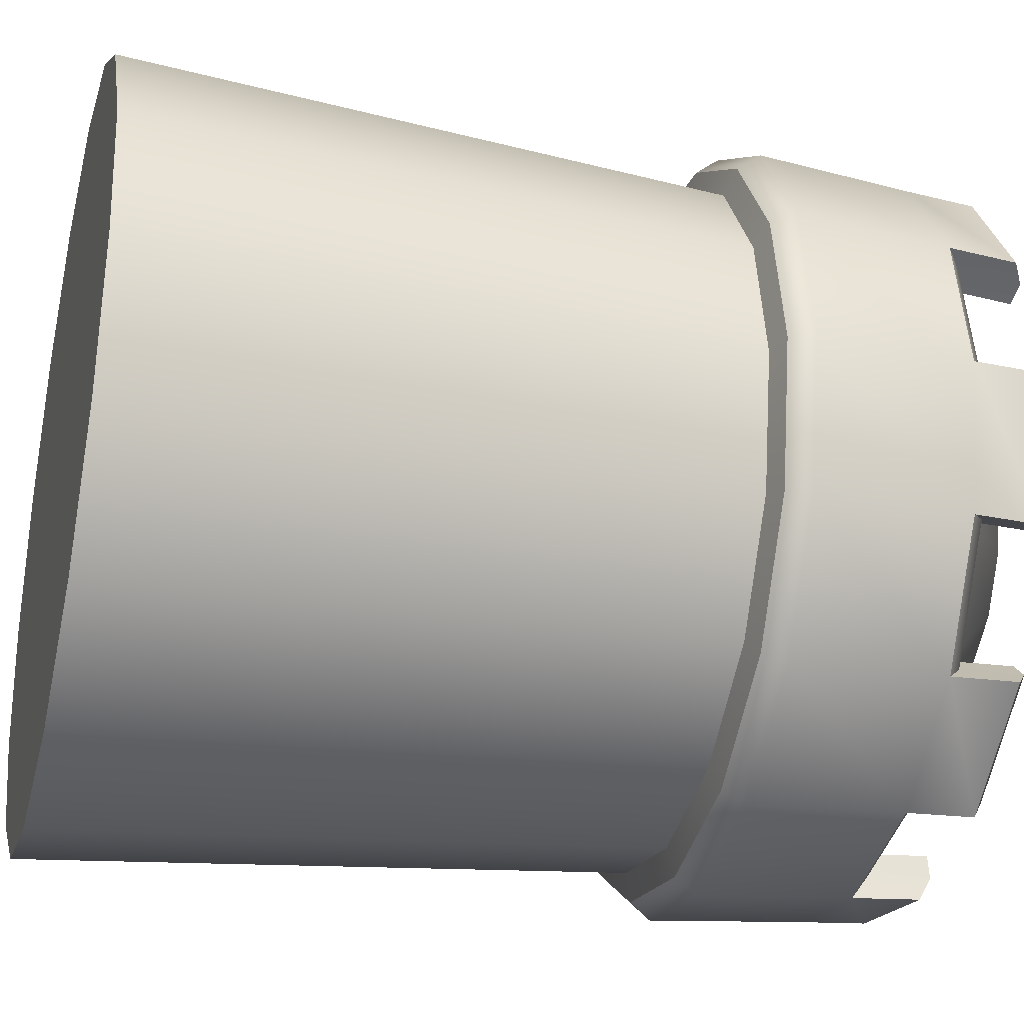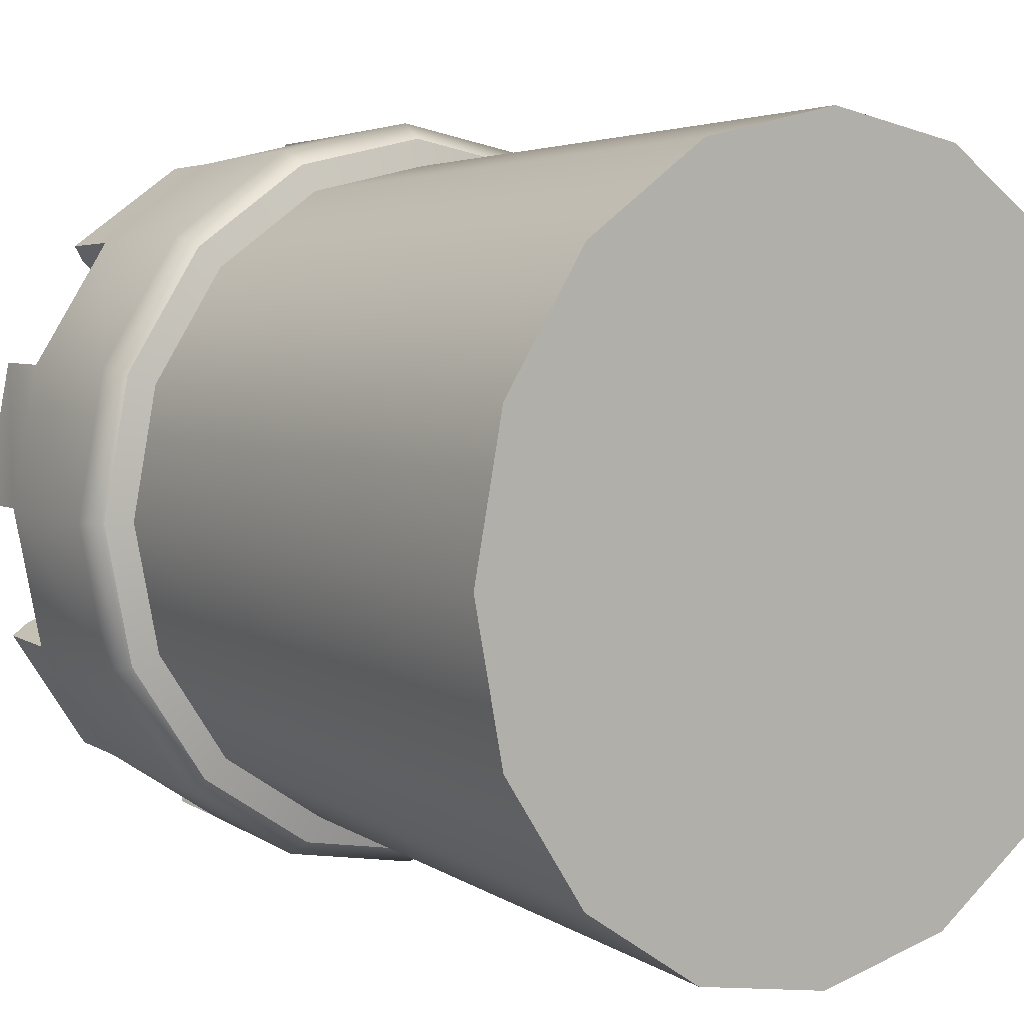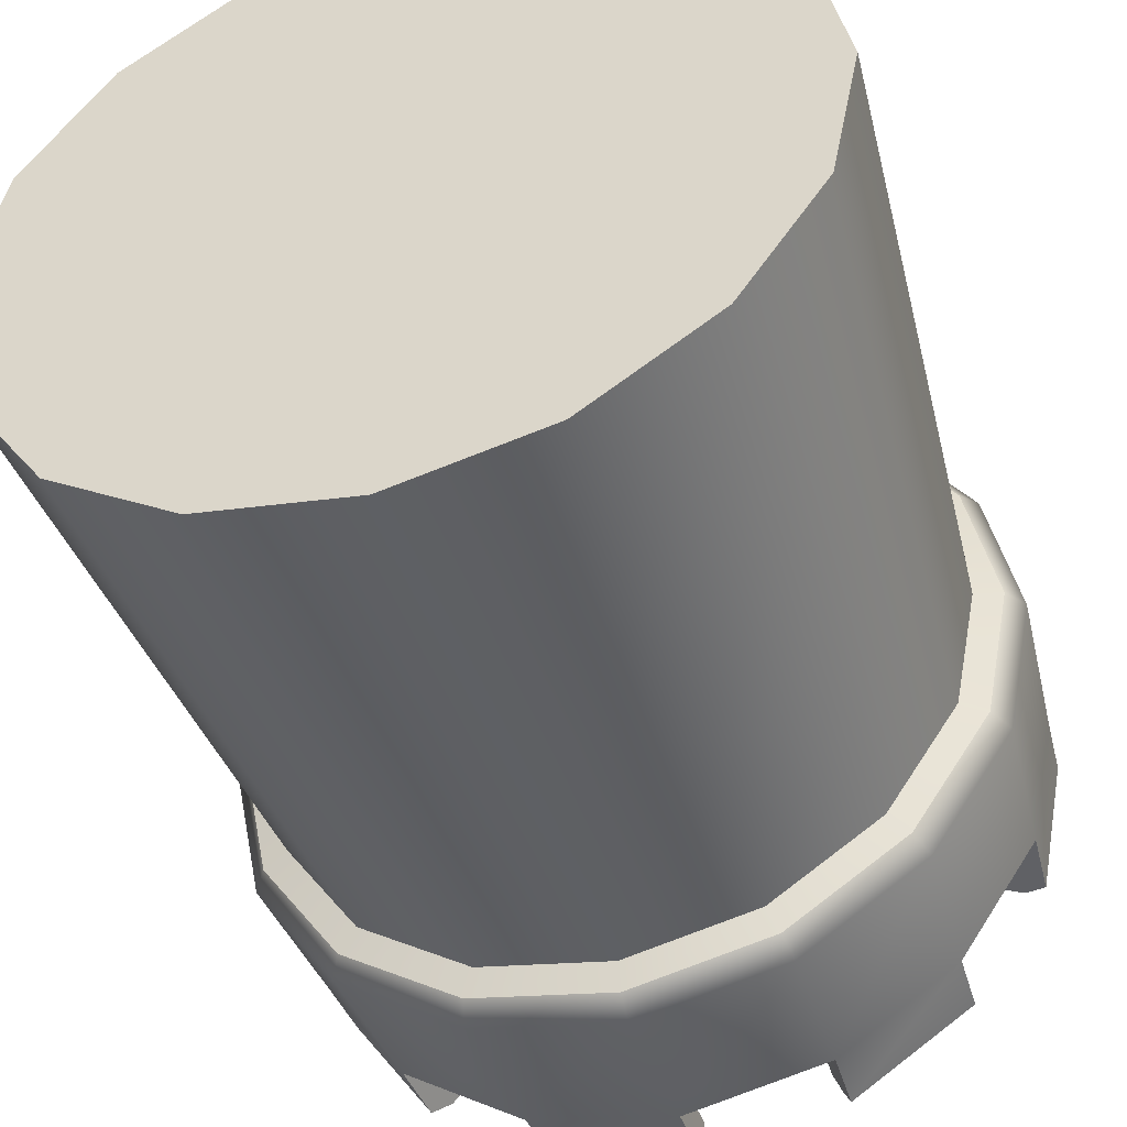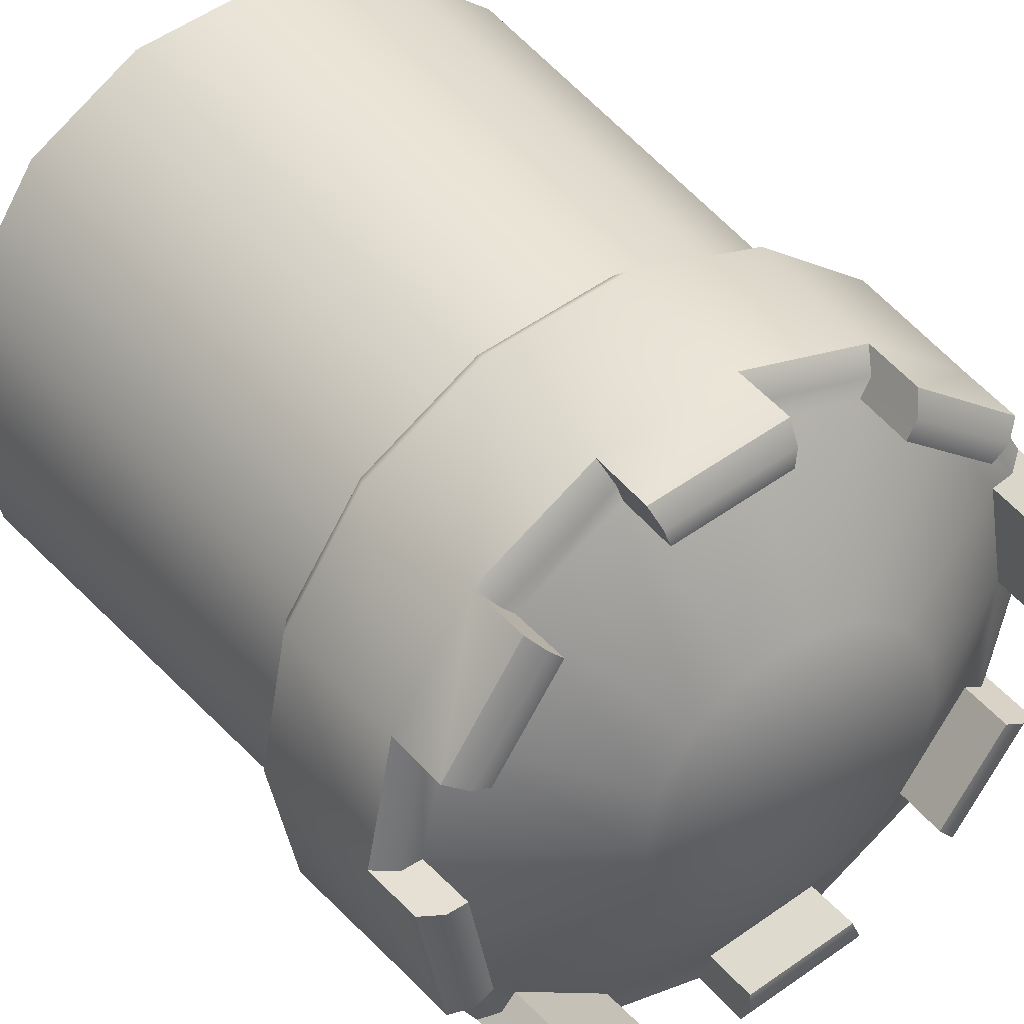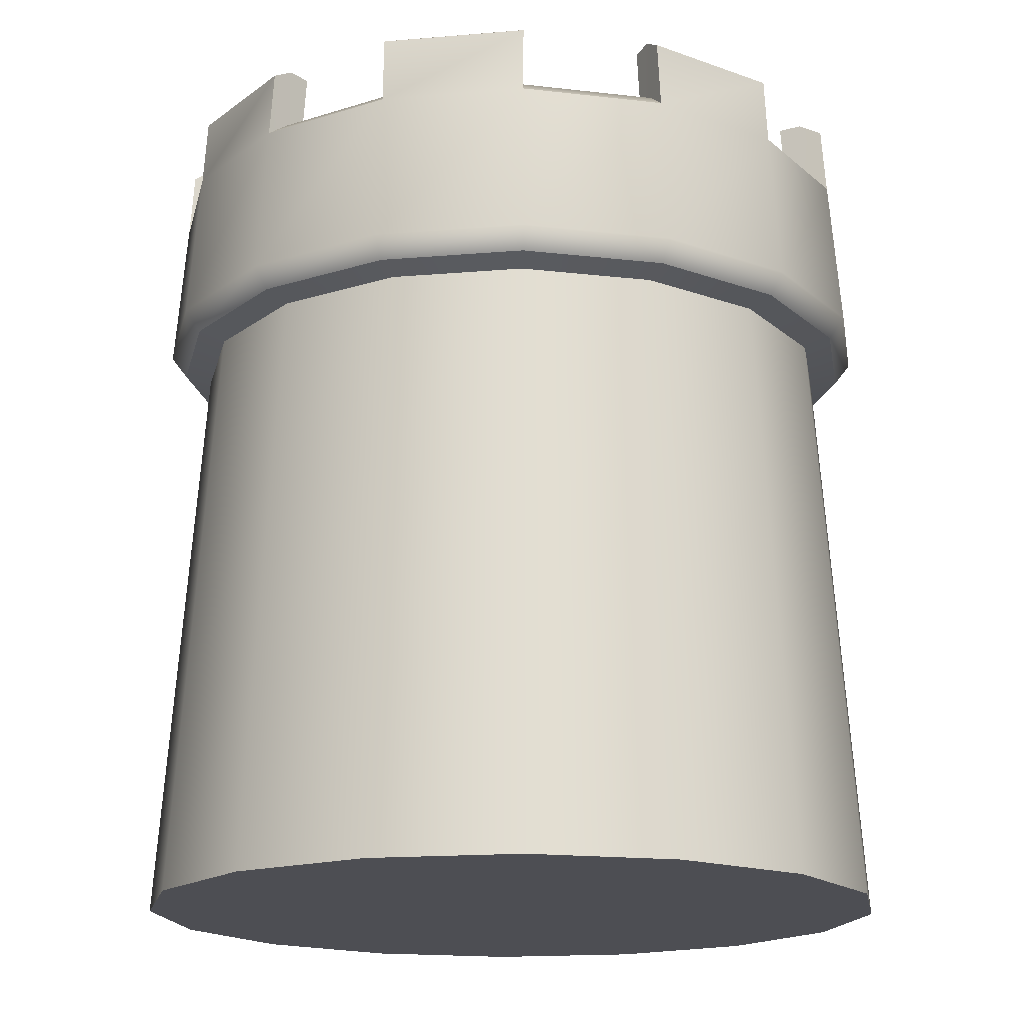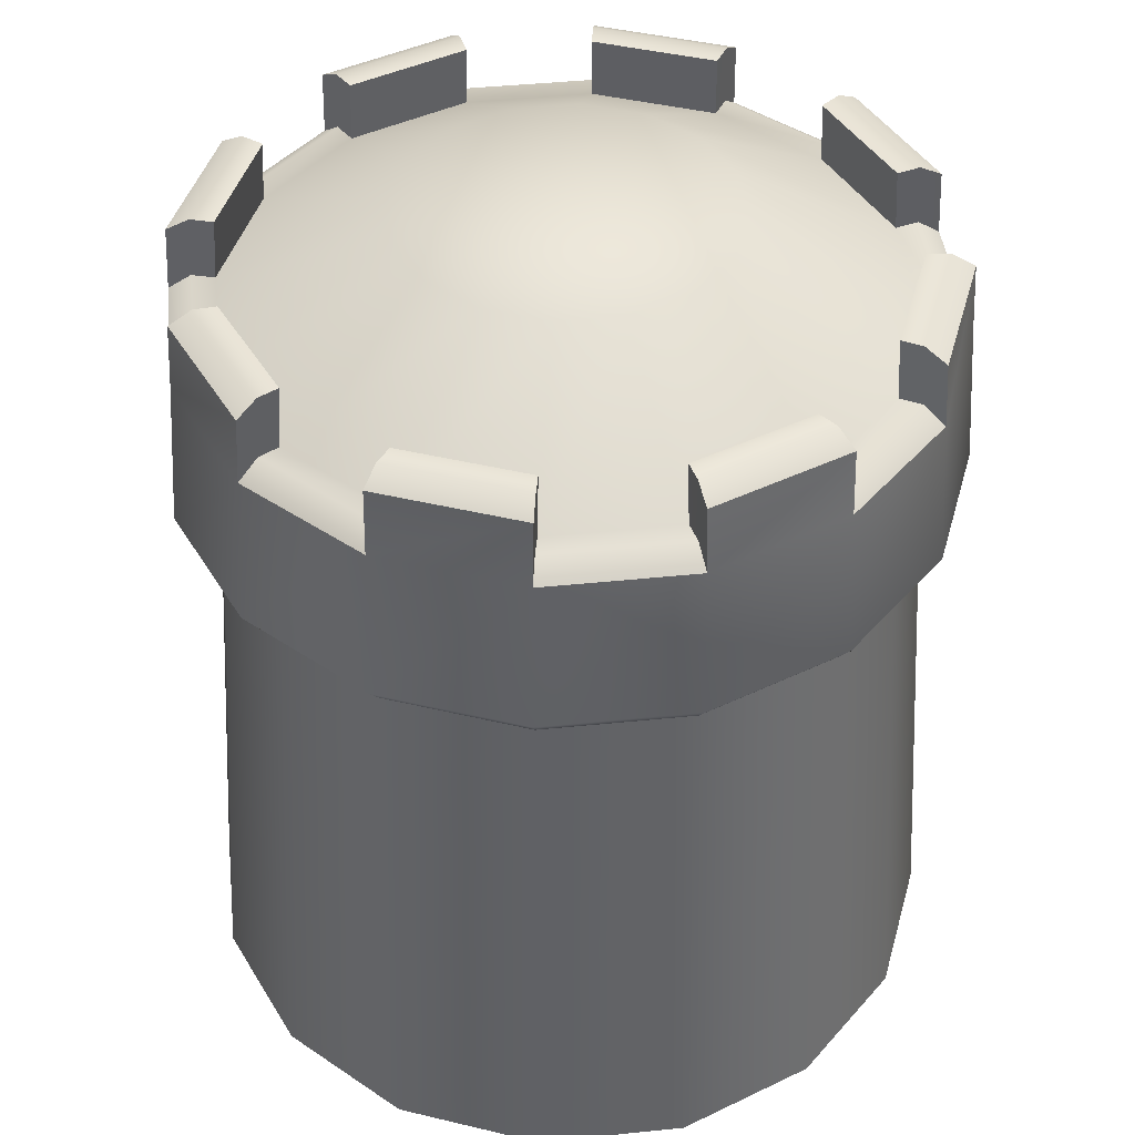
<metadata>
{"format":"obj","ext":"obj","renderer":"f3d","projection":"perspective","resolution":1024,"background":"white","views":[{"elev":-29.3,"azim":75.5,"up":"+Z"},{"elev":6.1,"azim":-37.8,"up":"+Z"},{"elev":-47.0,"azim":17.9,"up":"+Z"},{"elev":39.0,"azim":146.0,"up":"+Z"},{"elev":-17.3,"azim":-24.2,"up":"+Y"},{"elev":43.8,"azim":71.9,"up":"+Y"}]}
</metadata>
<code>
g default
v 100.6 18.04 27.06
v 100.2 18.04 26.47
v 99.62 18.04 26.07
v 98.92 18.04 25.93
v 98.22 18.04 26.07
v 97.63 18.04 26.47
v 97.23 18.04 27.06
v 97.09 18.04 27.76
v 97.23 18.04 28.46
v 97.63 18.04 29.06
v 98.22 18.04 29.45
v 98.92 18.04 29.59
v 99.62 18.04 29.45
v 100.2 18.04 29.06
v 100.6 18.04 28.46
v 100.8 18.04 27.76
v 102.3 18.04 26.36
v 101.5 18.04 25.17
v 100.3 18.04 24.38
v 98.92 18.04 24.1
v 97.52 18.04 24.38
v 96.34 18.04 25.17
v 95.54 18.04 26.36
v 95.26 18.04 27.76
v 95.54 18.04 29.16
v 96.34 18.04 30.35
v 97.52 18.04 31.14
v 98.92 18.04 31.42
v 100.3 18.04 31.14
v 101.5 18.04 30.35
v 102.3 18.04 29.16
v 102.6 18.04 27.76
v 101.8 25.61 26.57
v 101.1 25.61 25.56
v 100.1 25.61 24.88
v 98.92 25.61 24.64
v 97.73 25.61 24.88
v 96.72 25.61 25.56
v 96.04 25.61 26.57
v 95.81 25.61 27.76
v 96.04 25.61 28.95
v 96.72 25.61 29.97
v 97.73 25.61 30.64
v 98.92 25.61 30.88
v 100.1 25.61 30.64
v 101.1 25.61 29.97
v 101.8 25.61 28.95
v 102 25.61 27.76
v 100.4 26.55 27.16
v 100 26.55 26.66
v 99.52 26.55 26.32
v 98.92 26.55 26.2
v 98.33 26.55 26.32
v 97.82 26.55 26.66
v 97.48 26.55 27.16
v 97.37 26.55 27.76
v 97.48 26.55 28.36
v 97.82 26.55 28.86
v 98.33 26.55 29.2
v 98.92 26.55 29.32
v 99.52 26.55 29.2
v 100 26.55 28.86
v 100.4 26.55 28.36
v 100.5 26.55 27.76
v 98.92 18.04 27.76
v 98.92 26.55 27.76
v 102.1 21.82 26.46
v 102.3 21.82 27.76
v 102.1 21.82 29.06
v 101.3 21.82 30.16
v 100.2 21.82 30.89
v 98.92 21.82 31.15
v 97.63 21.82 30.89
v 96.53 21.82 30.16
v 95.79 21.82 29.06
v 95.54 21.82 27.76
v 95.79 21.82 26.46
v 96.53 21.82 25.36
v 97.63 21.82 24.63
v 98.92 21.82 24.37
v 100.2 21.82 24.63
v 101.3 21.82 25.36
v 101.9 23.72 26.52
v 102.2 23.72 27.76
v 101.9 23.72 29.01
v 101.2 23.72 30.06
v 100.2 23.72 30.77
v 98.92 23.72 31.01
v 97.68 23.72 30.77
v 96.62 23.72 30.06
v 95.92 23.72 29.01
v 95.67 23.72 27.76
v 95.92 23.72 26.52
v 96.62 23.72 25.46
v 97.68 23.72 24.76
v 98.92 23.72 24.51
v 100.2 23.72 24.76
v 101.2 23.72 25.46
v 102.2 19.93 26.41
v 102.4 19.93 27.76
v 102.2 19.93 29.11
v 101.4 19.93 30.25
v 100.3 19.93 31.02
v 98.92 19.93 31.29
v 97.58 19.93 31.02
v 96.43 19.93 30.25
v 95.67 19.93 29.11
v 95.4 19.93 27.76
v 95.67 19.93 26.41
v 96.43 19.93 25.27
v 97.58 19.93 24.5
v 98.92 19.93 24.24
v 100.3 19.93 24.5
v 101.4 19.93 25.27
v 102.2 23.79 26.41
v 102.4 23.79 27.76
v 102.2 25.47 26.4
v 102.5 25.47 27.76
v 102.2 23.79 29.11
v 102.2 25.47 29.12
v 101.4 23.79 30.25
v 101.4 25.47 30.27
v 100.3 23.79 31.01
v 100.3 25.47 31.04
v 98.92 23.79 31.28
v 98.92 25.47 31.32
v 97.58 23.79 31.01
v 97.56 25.47 31.04
v 96.44 23.79 30.25
v 96.41 25.47 30.27
v 95.67 23.79 29.11
v 95.64 25.47 29.12
v 95.41 23.79 27.76
v 95.37 25.47 27.76
v 95.67 23.79 26.41
v 95.64 25.47 26.4
v 96.44 23.79 25.27
v 96.41 25.47 25.25
v 97.58 23.79 24.51
v 97.56 25.47 24.48
v 98.92 23.79 24.24
v 98.92 25.47 24.21
v 100.3 23.79 24.51
v 100.3 25.47 24.48
v 101.4 23.79 25.27
v 101.4 25.47 25.25
v 102 26.22 27.77
v 101.8 26.22 26.58
v 102.4 26.12 27.77
v 102.2 26.12 26.41
v 101.1 26.22 29.94
v 101.8 26.22 28.93
v 101.4 26.12 30.25
v 102.2 26.12 29.1
v 98.92 26.22 30.83
v 100.1 26.22 30.6
v 98.92 26.12 31.27
v 100.3 26.12 31
v 96.75 26.22 29.93
v 97.76 26.22 30.6
v 96.44 26.12 30.24
v 97.59 26.12 31.01
v 95.85 26.22 27.75
v 96.09 26.22 28.95
v 95.41 26.12 27.75
v 95.68 26.12 29.11
v 96.76 26.22 25.58
v 96.08 26.22 26.59
v 96.45 26.12 25.27
v 95.68 26.12 26.43
v 98.93 26.22 24.69
v 97.74 26.22 24.92
v 98.93 26.12 24.25
v 97.57 26.12 24.52
v 101.1 26.22 25.59
v 100.1 26.22 24.92
v 101.4 26.12 25.28
v 100.3 26.12 24.51
v 102.3 23.99 26.36
v 102.6 23.99 27.76
v 102.3 23.99 29.17
v 101.5 23.99 30.36
v 100.3 23.99 31.15
v 98.92 23.99 31.43
v 97.52 23.99 31.15
v 96.33 23.99 30.36
v 95.53 23.99 29.17
v 95.25 23.99 27.76
v 95.53 23.99 26.36
v 96.33 23.99 25.16
v 97.52 23.99 24.37
v 98.92 23.99 24.09
v 100.3 23.99 24.37
v 101.5 23.99 25.16
v 102 25.63 26.48
v 101.3 25.63 25.4
v 101.3 26.24 25.44
v 100.2 26.24 24.72
v 100.2 25.63 24.68
v 98.92 25.63 24.43
v 98.93 26.24 24.47
v 97.66 26.24 24.72
v 97.65 25.63 24.68
v 96.57 25.63 25.4
v 96.6 26.24 25.43
v 95.88 26.24 26.51
v 95.84 25.63 26.48
v 95.59 25.63 27.76
v 95.63 26.24 27.75
v 95.89 26.24 29.03
v 95.84 25.63 29.04
v 96.57 25.63 30.12
v 96.59 26.24 30.08
v 97.67 26.24 30.81
v 97.65 25.63 30.84
v 98.92 25.63 31.1
v 98.92 26.24 31.05
v 100.2 26.24 30.8
v 100.2 25.63 30.84
v 101.3 25.63 30.12
v 101.2 26.24 30.09
v 102 26.24 29.01
v 102 25.63 29.04
v 102.3 25.63 27.76
v 102.2 26.24 27.77
v 102 26.24 26.49
g sandCastle1_geo
f 1 2 18 17
f 2 3 19 18
f 3 4 20 19
f 4 5 21 20
f 5 6 22 21
f 6 7 23 22
f 7 8 24 23
f 8 9 25 24
f 9 10 26 25
f 10 11 27 26
f 11 12 28 27
f 12 13 29 28
f 13 14 30 29
f 14 15 31 30
f 15 16 32 31
f 16 1 17 32
f 17 18 114 99
f 18 19 113 114
f 19 20 112 113
f 20 21 111 112
f 21 22 110 111
f 22 23 109 110
f 23 24 108 109
f 24 25 107 108
f 25 26 106 107
f 26 27 105 106
f 27 28 104 105
f 28 29 103 104
f 29 30 102 103
f 30 31 101 102
f 31 32 100 101
f 32 17 99 100
f 33 34 50 49
f 34 35 51 50
f 35 36 52 51
f 36 37 53 52
f 37 38 54 53
f 38 39 55 54
f 39 40 56 55
f 40 41 57 56
f 41 42 58 57
f 42 43 59 58
f 43 44 60 59
f 44 45 61 60
f 45 46 62 61
f 46 47 63 62
f 47 48 64 63
f 48 33 49 64
f 2 1 65 3
f 4 3 65 5
f 6 5 65 7
f 8 7 65 9
f 10 9 65 11
f 12 11 65 13
f 14 13 65 15
f 16 15 65 1
f 66 49 50 51
f 66 51 52 53
f 66 53 54 55
f 66 55 56 57
f 66 57 58 59
f 66 59 60 61
f 66 61 62 63
f 66 63 64 49
f 68 67 83 84
f 69 68 84 85
f 70 69 85 86
f 71 70 86 87
f 72 71 87 88
f 73 72 88 89
f 74 73 89 90
f 75 74 90 91
f 76 75 91 92
f 77 76 92 93
f 78 77 93 94
f 79 78 94 95
f 80 79 95 96
f 81 80 96 97
f 82 81 97 98
f 67 82 98 83
f 116 115 179 180
f 119 116 180 181
f 121 119 181 182
f 123 121 182 183
f 125 123 183 184
f 127 125 184 185
f 129 127 185 186
f 131 129 186 187
f 133 131 187 188
f 135 133 188 189
f 137 135 189 190
f 139 137 190 191
f 141 139 191 192
f 143 141 192 193
f 145 143 193 194
f 115 145 194 179
f 100 99 67 68
f 101 100 68 69
f 102 101 69 70
f 103 102 70 71
f 104 103 71 72
f 105 104 72 73
f 106 105 73 74
f 107 106 74 75
f 108 107 75 76
f 109 108 76 77
f 110 109 77 78
f 111 110 78 79
f 112 111 79 80
f 113 112 80 81
f 114 113 81 82
f 99 114 82 67
f 84 83 115 116
f 148 147 225 226
f 85 84 116 119
f 48 47 223 224
f 86 85 119 121
f 152 151 221 222
f 87 86 121 123
f 46 45 219 220
f 88 87 123 125
f 156 155 217 218
f 89 88 125 127
f 44 43 215 216
f 90 89 127 129
f 160 159 213 214
f 91 90 129 131
f 42 41 211 212
f 92 91 131 133
f 164 163 209 210
f 93 92 133 135
f 40 39 207 208
f 94 93 135 137
f 168 167 205 206
f 95 94 137 139
f 38 37 203 204
f 96 95 139 141
f 172 171 201 202
f 97 96 141 143
f 36 35 199 200
f 98 97 143 145
f 176 175 197 198
f 83 98 145 115
f 34 33 195 196
f 33 48 147 148
f 48 224 225 147
f 118 117 150 149
f 226 195 33 148
f 47 46 151 152
f 46 220 221 151
f 122 120 154 153
f 222 223 47 152
f 45 44 155 156
f 44 216 217 155
f 126 124 158 157
f 218 219 45 156
f 43 42 159 160
f 42 212 213 159
f 130 128 162 161
f 214 215 43 160
f 41 40 163 164
f 40 208 209 163
f 134 132 166 165
f 210 211 41 164
f 39 38 167 168
f 38 204 205 167
f 138 136 170 169
f 206 207 39 168
f 37 36 171 172
f 36 200 201 171
f 142 140 174 173
f 202 203 37 172
f 35 34 175 176
f 34 196 197 175
f 146 144 178 177
f 198 199 35 176
f 180 179 117 118
f 181 180 118 120
f 182 181 120 122
f 183 182 122 124
f 184 183 124 126
f 185 184 126 128
f 186 185 128 130
f 187 186 130 132
f 188 187 132 134
f 189 188 134 136
f 190 189 136 138
f 191 190 138 140
f 192 191 140 142
f 193 192 142 144
f 194 193 144 146
f 179 194 146 117
f 196 195 117 146
f 197 196 146 177
f 198 197 177 178
f 144 199 198 178
f 200 199 144 142
f 201 200 142 173
f 202 201 173 174
f 140 203 202 174
f 204 203 140 138
f 205 204 138 169
f 206 205 169 170
f 136 207 206 170
f 208 207 136 134
f 209 208 134 165
f 210 209 165 166
f 132 211 210 166
f 212 211 132 130
f 213 212 130 161
f 214 213 161 162
f 128 215 214 162
f 216 215 128 126
f 217 216 126 157
f 218 217 157 158
f 124 219 218 158
f 220 219 124 122
f 221 220 122 153
f 222 221 153 154
f 120 223 222 154
f 224 223 120 118
f 225 224 118 149
f 226 225 149 150
f 117 195 226 150

</code>
